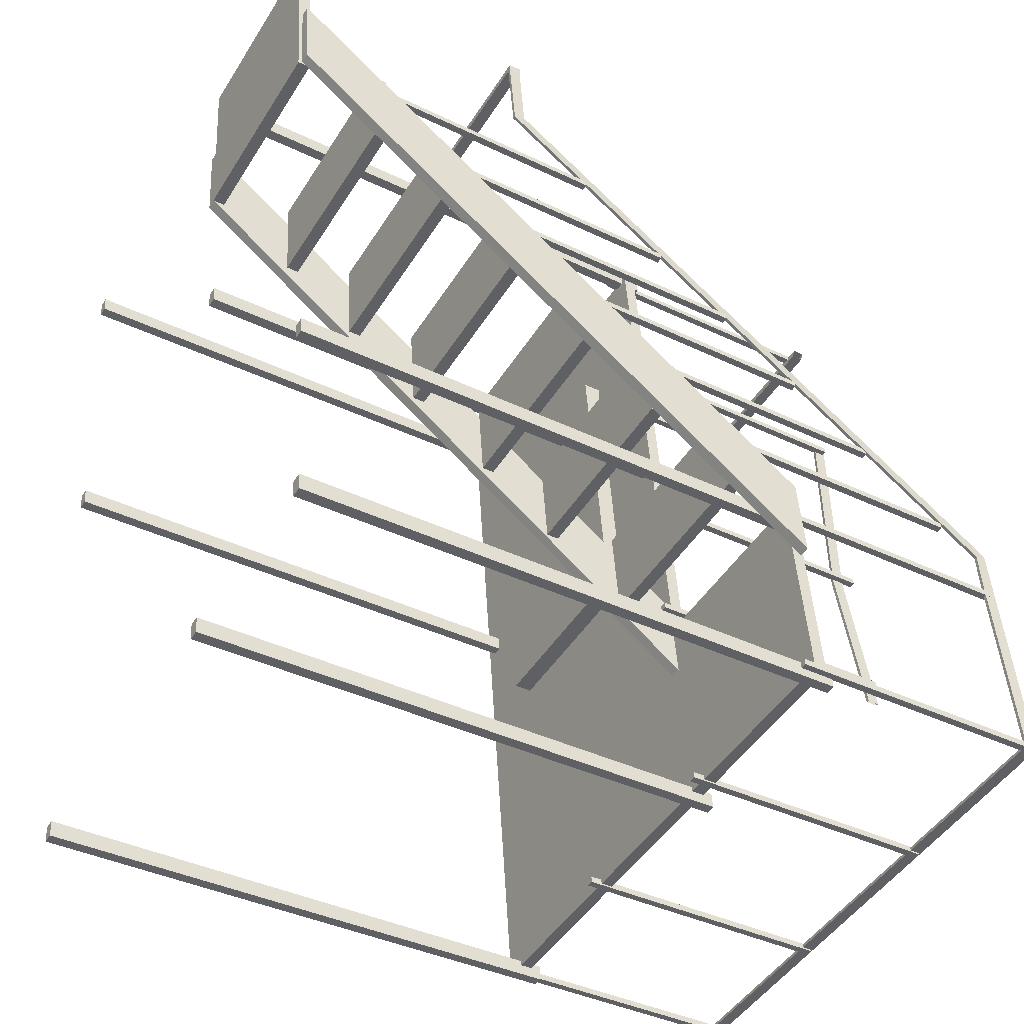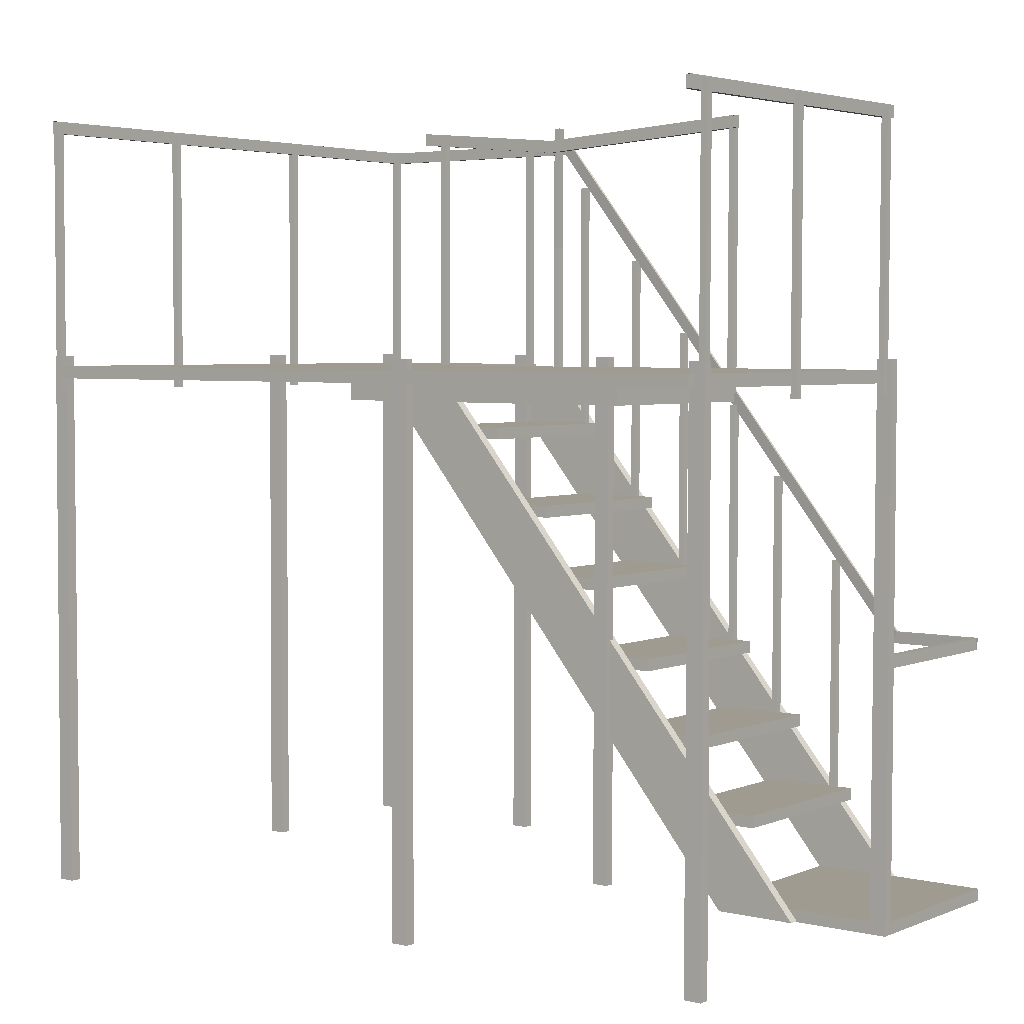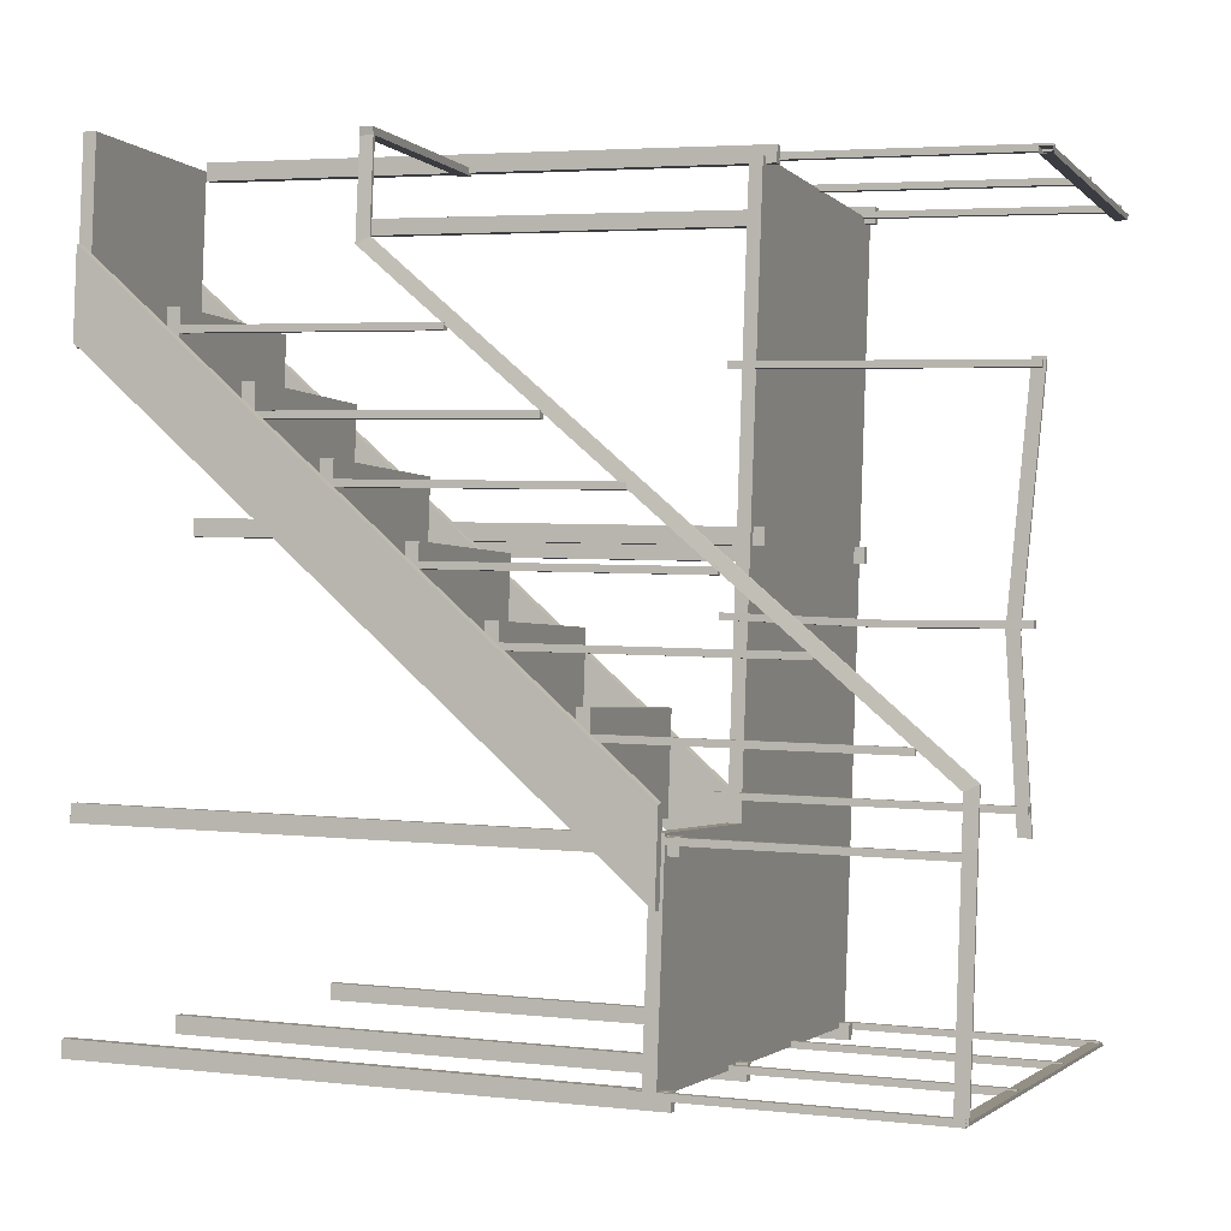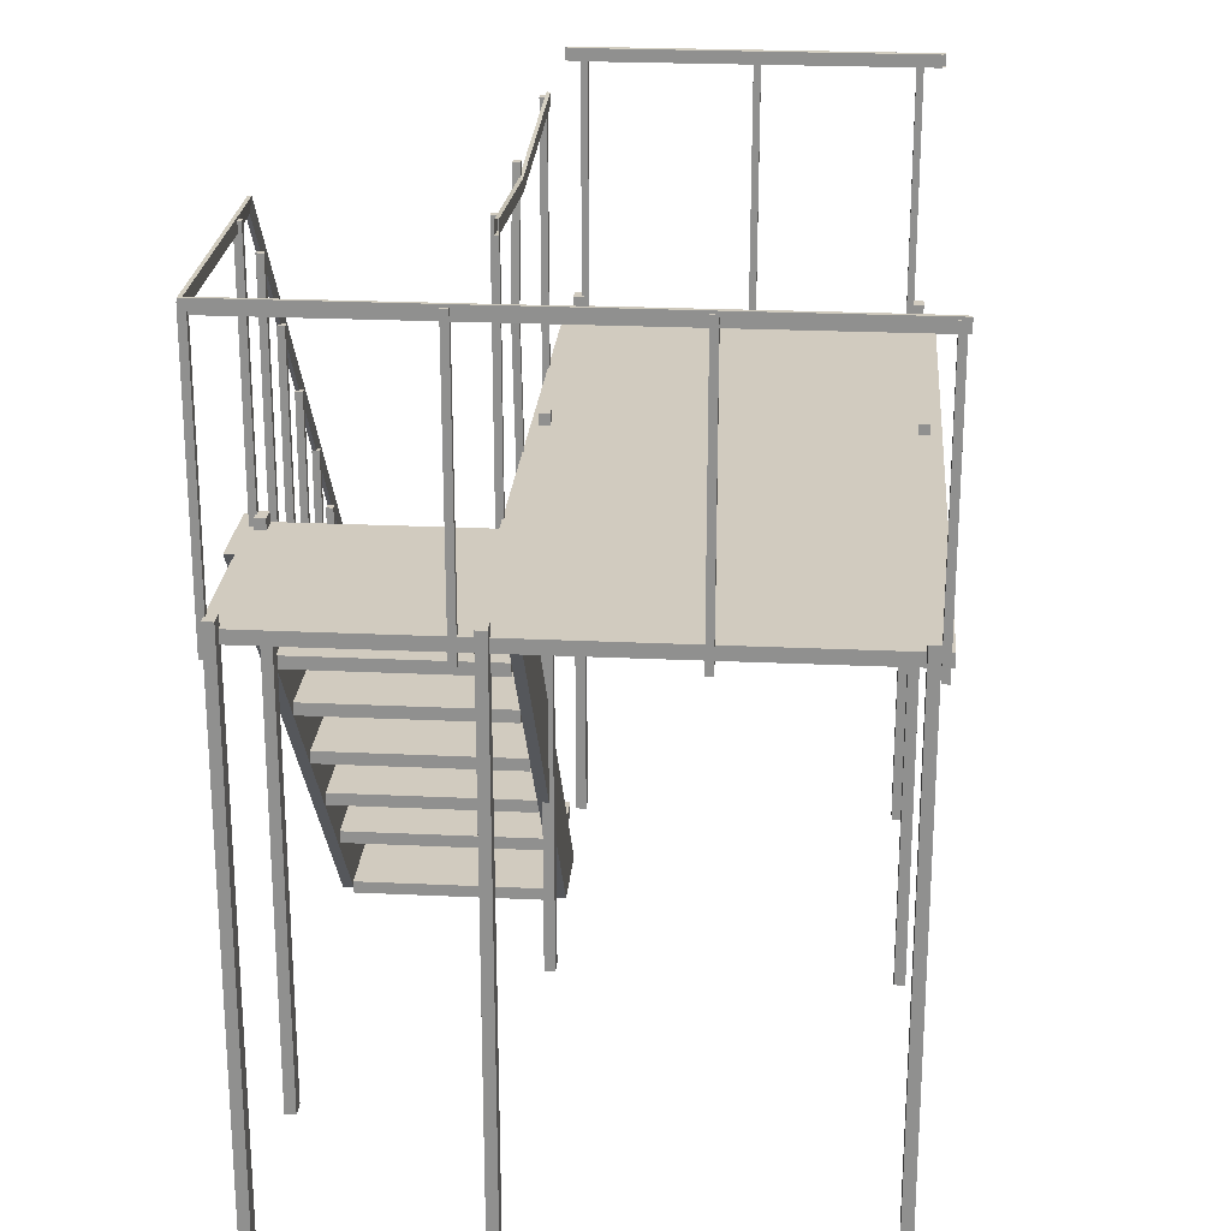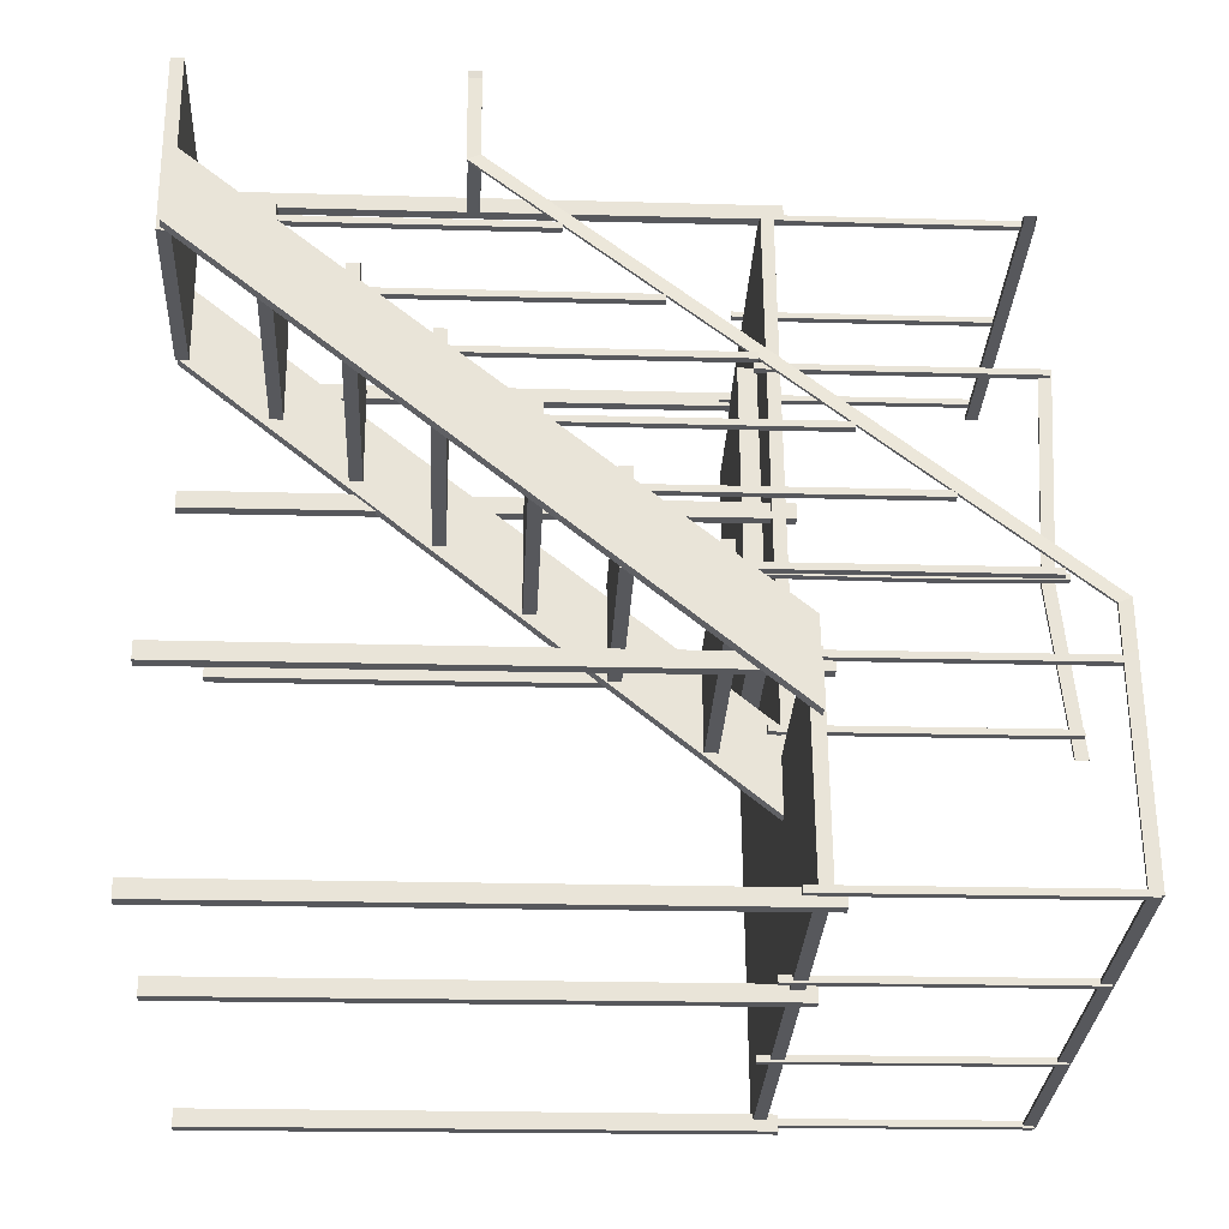
<metadata>
{"format":"obj","ext":"obj","renderer":"f3d","projection":"perspective","resolution":1024,"background":"white","views":[{"elev":-40.2,"azim":59.2,"up":"+Z"},{"elev":3.9,"azim":-58.5,"up":"+Y"},{"elev":4.5,"azim":110.3,"up":"+Z"},{"elev":23.9,"azim":178.5,"up":"+Y"},{"elev":-22.8,"azim":87.1,"up":"+Z"}]}
</metadata>
<code>
o !scaffold.000
v 7.673 4.436 9.776
v 6.562 4.436 9.66
v 6.304 4.43 12.13
v 7.415 4.43 12.24
v 7.673 4.476 9.776
v 6.562 4.476 9.66
v 6.304 4.47 12.13
v 7.415 4.47 12.24
v 6.493 4.474 10.32
v 6.493 4.434 10.32
v 7.604 4.474 10.44
v 7.604 4.434 10.44
v 8.295 4.436 9.841
v 8.295 4.476 9.841
v 8.226 4.474 10.5
v 8.226 4.434 10.5
v 7.673 5.232 9.778
v 6.562 5.232 9.662
v 6.304 5.226 12.13
v 7.415 5.226 12.25
v 7.673 5.272 9.778
v 6.562 5.272 9.662
v 6.304 5.266 12.13
v 7.415 5.266 12.25
v 7.129 5.264 9.715
v 7.129 4.398 9.713
v 7.604 5.271 10.44
v 7.604 5.231 10.44
v 8.295 5.232 9.843
v 8.295 5.272 9.843
v 8.226 5.271 10.5
v 8.226 5.231 10.5
v 7.669 5.233 9.788
v 6.571 5.233 9.673
v 6.316 5.227 12.11
v 7.406 5.227 12.22
v 7.669 5.272 9.788
v 6.571 5.272 9.673
v 6.316 5.266 12.11
v 7.406 5.266 12.23
v 7.107 5.264 9.713
v 7.107 4.398 9.711
v 7.593 5.27 10.44
v 7.593 5.231 10.44
v 8.284 5.233 9.852
v 8.284 5.272 9.852
v 8.216 5.27 10.5
v 8.216 5.231 10.5
v 7.127 5.264 9.736
v 7.127 4.398 9.734
v 7.105 5.264 9.734
v 7.105 4.398 9.732
v 6.593 5.264 9.659
v 6.594 4.398 9.657
v 6.572 5.264 9.657
v 6.572 4.398 9.655
v 6.591 5.264 9.68
v 6.591 4.398 9.678
v 6.569 5.264 9.678
v 6.57 4.398 9.676
v 8.297 5.264 9.838
v 8.297 4.398 9.835
v 8.275 5.264 9.835
v 8.275 4.398 9.833
v 8.294 5.264 9.858
v 8.295 4.398 9.856
v 8.273 5.264 9.856
v 8.273 4.398 9.854
v 7.717 5.264 9.777
v 7.717 4.398 9.775
v 7.696 5.264 9.775
v 7.696 4.398 9.773
v 7.715 5.264 9.798
v 7.715 4.398 9.796
v 7.693 5.264 9.795
v 7.694 4.398 9.793
v 8.23 5.262 10.47
v 8.23 4.397 10.47
v 8.209 5.262 10.47
v 8.209 4.397 10.47
v 8.228 5.262 10.49
v 8.228 4.397 10.49
v 8.206 5.262 10.49
v 8.207 4.397 10.49
v 7.615 5.262 10.5
v 7.615 4.397 10.5
v 7.593 5.262 10.5
v 7.593 4.397 10.5
v 7.613 5.262 10.52
v 7.613 4.397 10.52
v 7.591 5.262 10.52
v 7.591 4.397 10.52
v 7.493 5.259 11.67
v 7.493 4.394 11.66
v 7.471 5.259 11.66
v 7.472 4.394 11.66
v 7.491 5.259 11.69
v 7.491 4.394 11.68
v 7.469 5.259 11.68
v 7.47 4.394 11.68
v 7.564 5.261 10.99
v 7.564 4.395 10.98
v 7.543 5.261 10.98
v 7.543 4.395 10.98
v 7.562 5.261 11.01
v 7.562 4.395 11
v 7.54 5.261 11
v 7.541 4.395 11
v 7.37 5.258 12.24
v 7.37 4.392 12.23
v 7.348 5.258 12.23
v 7.348 4.392 12.23
v 7.367 5.258 12.26
v 7.368 4.392 12.25
v 7.346 5.258 12.25
v 7.346 4.392 12.25
v 6.389 5.258 12.13
v 6.389 4.392 12.13
v 6.367 5.258 12.13
v 6.367 4.392 12.13
v 6.387 5.258 12.15
v 6.387 4.392 12.15
v 6.365 5.258 12.15
v 6.365 4.392 12.15
v 6.863 5.258 12.18
v 6.863 4.392 12.18
v 6.841 5.258 12.18
v 6.842 4.392 12.18
v 6.861 5.258 12.2
v 6.861 4.392 12.2
v 6.839 5.258 12.2
v 6.839 4.392 12.2
v 7.472 5.228 11.7
v 7.472 5.267 11.7
v 7.463 5.228 11.68
v 7.463 5.267 11.68
v 7.604 4.264 10.44
v 7.604 4.224 10.44
v 8.226 4.264 10.5
v 8.226 4.224 10.5
v 7.572 4.263 10.74
v 7.572 4.223 10.74
v 8.195 4.263 10.8
v 8.195 4.223 10.8
v 8.087 3.006 11.83
v 8.087 3.045 11.83
v 7.465 3.006 11.76
v 7.465 3.045 11.76
v 8.119 3.006 11.53
v 8.119 3.046 11.53
v 7.497 3.006 11.46
v 7.497 3.046 11.46
v 7.518 3.279 11.26
v 7.518 3.24 11.26
v 8.14 3.279 11.33
v 8.14 3.24 11.33
v 7.486 3.279 11.56
v 7.486 3.239 11.56
v 8.108 3.279 11.63
v 8.108 3.239 11.63
v 8.13 3.477 11.43
v 8.13 3.517 11.43
v 7.507 3.477 11.36
v 7.507 3.517 11.36
v 8.161 3.478 11.13
v 8.161 3.518 11.13
v 7.539 3.478 11.06
v 7.539 3.518 11.06
v 7.561 3.772 10.85
v 7.561 3.732 10.85
v 8.183 3.772 10.91
v 8.183 3.732 10.91
v 7.529 3.771 11.15
v 7.529 3.731 11.15
v 8.152 3.771 11.22
v 8.152 3.731 11.22
v 8.173 3.964 11.02
v 8.173 4.004 11.02
v 7.55 3.964 10.95
v 7.55 4.004 10.95
v 8.204 3.965 10.71
v 8.204 4.005 10.71
v 7.582 3.965 10.65
v 7.582 4.005 10.65
v 8.098 2.739 11.73
v 8.247 4.465 10.31
v 8.219 4.465 10.57
v 8.07 2.739 12
v 8.132 2.739 11.73
v 8.28 4.465 10.31
v 8.253 4.465 10.58
v 8.104 2.739 12
v 7.435 2.731 11.66
v 7.584 4.457 10.24
v 7.556 4.456 10.5
v 7.407 2.73 11.93
v 7.469 2.731 11.66
v 7.618 4.457 10.24
v 7.59 4.456 10.51
v 7.441 2.73 11.93
v 8.037 2.725 12.31
v 8.037 2.765 12.31
v 7.415 2.725 12.24
v 7.415 2.765 12.24
v 8.099 2.727 11.72
v 8.099 2.767 11.72
v 7.477 2.727 11.66
v 7.477 2.767 11.66
v 8.211 5.27 10.66
v 8.216 5.231 10.64
v 8.2 5.27 10.66
v 8.205 5.231 10.64
v 8.061 3.593 12.01
v 8.067 3.554 11.99
v 8.05 3.593 12.01
v 8.056 3.554 11.99
v 8.033 3.593 12.27
v 8.033 3.553 12.27
v 8.022 3.593 12.27
v 8.022 3.553 12.27
v 8.204 5.106 10.72
v 8.204 4.241 10.72
v 8.183 5.106 10.72
v 8.183 4.241 10.72
v 8.202 5.106 10.74
v 8.202 4.24 10.74
v 8.18 5.106 10.74
v 8.181 4.24 10.74
v 8.181 4.841 10.94
v 8.181 3.975 10.94
v 8.159 4.841 10.94
v 8.16 3.975 10.94
v 8.179 4.841 10.96
v 8.179 3.975 10.96
v 8.157 4.841 10.96
v 8.157 3.975 10.96
v 8.16 4.587 11.15
v 8.16 3.722 11.14
v 8.138 4.587 11.14
v 8.138 3.722 11.14
v 8.158 4.587 11.17
v 8.158 3.722 11.16
v 8.136 4.587 11.16
v 8.136 3.722 11.16
v 8.138 4.338 11.35
v 8.138 3.472 11.35
v 8.116 4.338 11.35
v 8.116 3.472 11.35
v 8.136 4.338 11.38
v 8.136 3.472 11.37
v 8.114 4.338 11.37
v 8.114 3.472 11.37
v 8.119 4.096 11.53
v 8.119 3.231 11.53
v 8.098 4.096 11.53
v 8.098 3.231 11.53
v 8.117 4.096 11.55
v 8.117 3.231 11.55
v 8.095 4.096 11.55
v 8.096 3.231 11.55
v 8.095 3.818 11.76
v 8.096 3.033 11.76
v 8.074 3.818 11.76
v 8.074 3.033 11.76
v 8.093 3.818 11.78
v 8.093 3.033 11.78
v 8.072 3.818 11.78
v 8.072 3.033 11.78
v 8.034 3.593 12.29
v 8.034 3.553 12.29
v 8.023 3.592 12.29
v 8.023 3.553 12.29
v 7.38 3.593 12.21
v 7.38 3.553 12.21
v 7.381 3.592 12.23
v 7.381 3.553 12.23
v 7.359 4.502 12.27
v 7.39 4.502 12.27
v 7.364 4.502 12.22
v 7.395 4.502 12.22
v 7.358 2.754 12.27
v 7.391 2.754 12.27
v 7.364 2.754 12.21
v 7.397 2.754 12.22
v 6.334 4.502 12.16
v 6.365 4.502 12.17
v 6.339 4.502 12.11
v 6.37 4.502 12.12
v 6.333 2.754 12.16
v 6.367 2.754 12.16
v 6.339 2.754 12.11
v 6.372 2.754 12.11
v 7.467 4.505 11.23
v 7.499 4.505 11.23
v 7.473 4.505 11.18
v 7.504 4.505 11.18
v 7.466 2.757 11.23
v 7.5 2.757 11.23
v 7.472 2.757 11.17
v 7.506 2.757 11.18
v 6.443 4.505 11.12
v 6.474 4.505 11.13
v 6.448 4.505 11.07
v 6.479 4.505 11.08
v 6.442 2.757 11.12
v 6.475 2.757 11.13
v 6.447 2.757 11.07
v 6.481 2.757 11.07
v 7.618 4.508 9.787
v 7.65 4.508 9.79
v 7.624 4.509 9.736
v 7.655 4.509 9.739
v 7.618 2.76 9.784
v 7.651 2.76 9.788
v 7.623 2.761 9.73
v 7.657 2.761 9.733
v 6.594 4.508 9.68
v 6.625 4.508 9.683
v 6.599 4.509 9.629
v 6.63 4.509 9.632
v 6.593 2.76 9.677
v 6.626 2.76 9.681
v 6.598 2.761 9.622
v 6.632 2.761 9.626
v 8.245 4.508 9.852
v 8.276 4.508 9.855
v 8.25 4.509 9.801
v 8.281 4.509 9.805
v 8.244 2.76 9.85
v 8.277 2.76 9.853
v 8.249 2.761 9.795
v 8.283 2.761 9.799
v 8.178 4.507 10.49
v 8.209 4.507 10.49
v 8.183 4.507 10.44
v 8.215 4.507 10.44
v 8.177 2.759 10.48
v 8.211 2.759 10.49
v 8.183 2.759 10.43
v 8.216 2.759 10.43
v 6.593 4.372 11.75
v 7.21 4.372 11.82
v 6.698 4.375 10.75
v 7.315 4.375 10.81
v 6.593 4.435 11.75
v 7.21 4.435 11.82
v 6.698 4.437 10.75
v 7.315 4.437 10.81
v 7.571 4.867 11
v 7.549 4.867 10.99
v 7.552 4.867 10.97
v 7.573 4.867 10.98
v 7.548 5.221 10.98
v 7.537 5.221 10.97
v 7.548 5.182 10.98
v 7.537 5.182 10.97
f 5 1 2 6
f 9 10 3 7
f 7 3 4 8
f 12 16 15 11
f 12 4 3 10
f 11 5 6 9
f 8 11 9 7
f 1 12 10 2
f 8 4 12 11
f 6 2 10 9
f 15 16 13 14
f 1 13 16 12
f 11 15 14 5
f 5 14 13 1
f 138 137 139 140
f 142 144 143 141
f 137 141 143 139
f 140 144 142 138
f 139 143 144 140
f 138 142 141 137
f 151 147 148 152
f 150 146 145 149
f 149 145 147 151
f 152 148 146 150
f 147 145 146 148
f 151 152 150 149
f 154 153 155 156
f 158 160 159 157
f 153 157 159 155
f 156 160 158 154
f 155 159 160 156
f 154 158 157 153
f 167 163 164 168
f 166 162 161 165
f 165 161 163 167
f 168 164 162 166
f 163 161 162 164
f 167 168 166 165
f 170 169 171 172
f 174 176 175 173
f 169 173 175 171
f 172 176 174 170
f 171 175 176 172
f 170 174 173 169
f 183 179 180 184
f 182 178 177 181
f 181 177 179 183
f 184 180 178 182
f 179 177 178 180
f 183 184 182 181
f 187 186 185 188
f 191 192 189 190
f 188 192 191 187
f 185 189 192 188
f 187 191 190 186
f 186 190 189 185
f 195 194 193 196
f 199 200 197 198
f 196 200 199 195
f 193 197 200 196
f 195 199 198 194
f 194 198 197 193
f 207 203 204 208
f 206 202 201 205
f 205 201 203 207
f 208 204 202 206
f 203 201 202 204
f 207 208 206 205
f 280 279 277 278
f 284 282 281 283
f 280 284 283 279
f 279 283 281 277
f 278 282 284 280
f 277 281 282 278
f 288 287 285 286
f 292 290 289 291
f 288 292 291 287
f 287 291 289 285
f 286 290 292 288
f 285 289 290 286
f 296 295 293 294
f 300 298 297 299
f 296 300 299 295
f 295 299 297 293
f 294 298 300 296
f 293 297 298 294
f 304 303 301 302
f 308 306 305 307
f 304 308 307 303
f 303 307 305 301
f 302 306 308 304
f 301 305 306 302
f 312 311 309 310
f 316 314 313 315
f 312 316 315 311
f 311 315 313 309
f 310 314 316 312
f 309 313 314 310
f 320 319 317 318
f 324 322 321 323
f 320 324 323 319
f 319 323 321 317
f 318 322 324 320
f 317 321 322 318
f 328 327 325 326
f 332 330 329 331
f 328 332 331 327
f 327 331 329 325
f 326 330 332 328
f 325 329 330 326
f 336 335 333 334
f 340 338 337 339
f 336 340 339 335
f 335 339 337 333
f 334 338 340 336
f 333 337 338 334
f 21 17 18 22
f 53 55 59 57
f 23 19 20 24
f 54 56 55 53
f 353 355 28 27
f 55 56 60 59
f 31 32 29 30
f 21 30 29 17
f 37 38 34 33
f 41 42 52 51
f 39 40 36 35
f 58 57 59 60
f 354 43 44 356
f 25 41 51 49
f 47 46 45 48
f 37 33 45 46
f 353 27 43 354
f 26 25 49 50
f 17 29 45 33
f 20 19 35 36
f 56 54 58 60
f 23 24 40 39
f 29 32 48 45
f 18 17 33 34
f 21 22 38 37
f 42 26 50 52
f 30 21 37 46
f 54 53 57 58
f 50 49 51 52
f 31 30 46 47
f 26 42 41 25
f 61 63 67 65
f 62 64 63 61
f 63 64 68 67
f 66 65 67 68
f 64 62 66 68
f 62 61 65 66
f 69 71 75 73
f 70 72 71 69
f 71 72 76 75
f 74 73 75 76
f 72 70 74 76
f 70 69 73 74
f 77 79 83 81
f 78 80 79 77
f 79 80 84 83
f 82 81 83 84
f 80 78 82 84
f 78 77 81 82
f 85 87 91 89
f 86 88 87 85
f 87 88 92 91
f 90 89 91 92
f 88 86 90 92
f 86 85 89 90
f 93 95 99 97
f 94 96 95 93
f 95 96 100 99
f 98 97 99 100
f 96 94 98 100
f 94 93 97 98
f 101 103 107 105
f 352 351 103 101
f 351 104 108 350
f 349 105 107 350
f 104 102 106 108
f 352 101 105 349
f 109 111 115 113
f 110 112 111 109
f 111 112 116 115
f 114 113 115 116
f 112 110 114 116
f 110 109 113 114
f 117 119 123 121
f 118 120 119 117
f 119 120 124 123
f 122 121 123 124
f 120 118 122 124
f 118 117 121 122
f 125 127 131 129
f 126 128 127 125
f 127 128 132 131
f 130 129 131 132
f 128 126 130 132
f 126 125 129 130
f 355 133 135 356
f 47 211 209 31
f 211 215 213 209
f 32 210 212 48
f 48 212 211 47
f 31 209 210 32
f 215 219 217 213
f 210 214 216 212
f 212 216 215 211
f 209 213 214 210
f 219 271 269 217
f 214 218 220 216
f 216 220 219 215
f 213 217 218 214
f 221 223 227 225
f 222 224 223 221
f 223 224 228 227
f 226 225 227 228
f 224 222 226 228
f 222 221 225 226
f 229 231 235 233
f 230 232 231 229
f 231 232 236 235
f 234 233 235 236
f 232 230 234 236
f 230 229 233 234
f 237 239 243 241
f 238 240 239 237
f 239 240 244 243
f 242 241 243 244
f 240 238 242 244
f 238 237 241 242
f 245 247 251 249
f 246 248 247 245
f 247 248 252 251
f 250 249 251 252
f 248 246 250 252
f 246 245 249 250
f 253 255 259 257
f 254 256 255 253
f 255 256 260 259
f 258 257 259 260
f 256 254 258 260
f 254 253 257 258
f 261 263 267 265
f 262 264 263 261
f 263 264 268 267
f 266 265 267 268
f 264 262 266 268
f 262 261 265 266
f 270 269 271 272
f 218 270 272 220
f 272 276 274 220
f 217 269 270 218
f 274 276 275 273
f 219 273 275 271
f 271 275 276 272
f 220 274 273 219
f 102 352 349 106
f 106 349 350 108
f 103 351 350 107
f 102 104 351 352
f 28 355 356 44
f 134 353 354 136
f 136 354 356 135
f 134 133 355 353
f 342 341 343 344
f 346 348 347 345
f 343 347 348 344
f 344 348 346 342
f 342 346 345 341
f 341 345 347 343

</code>
